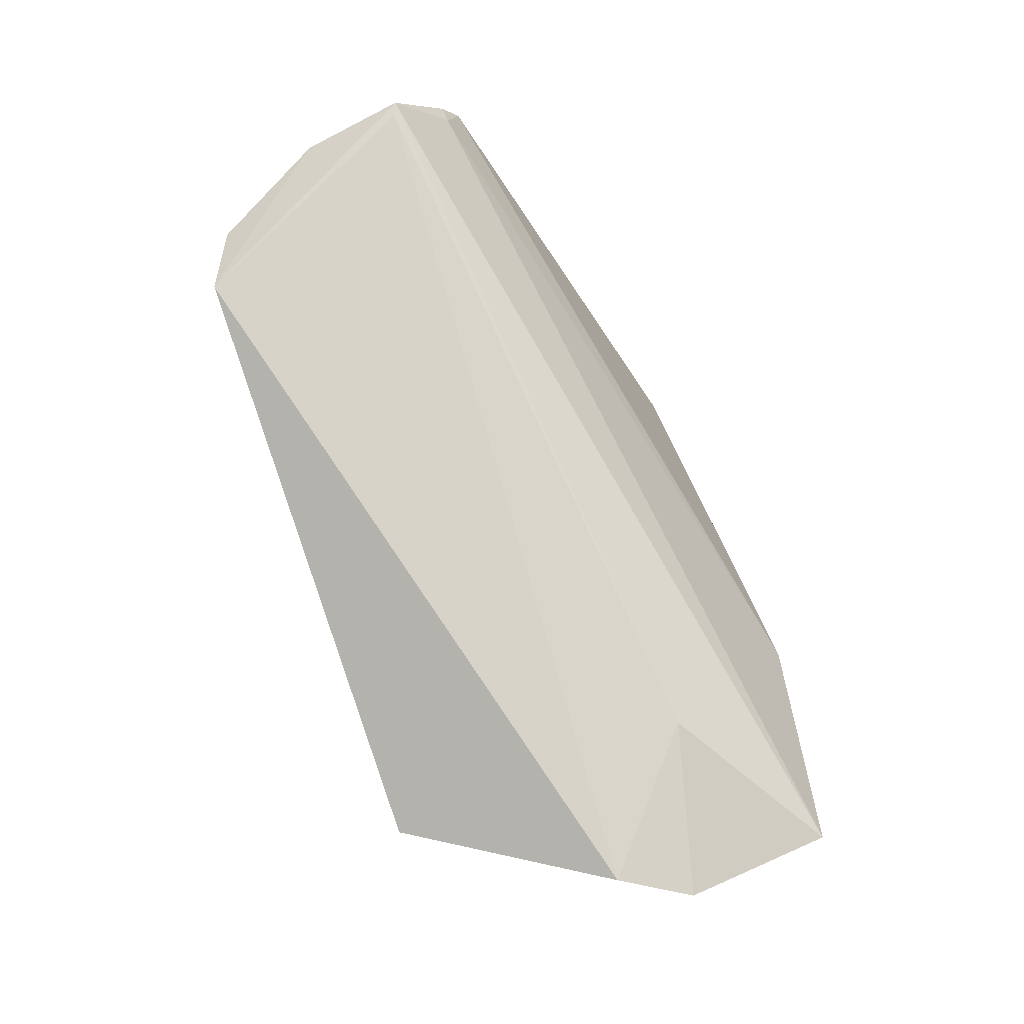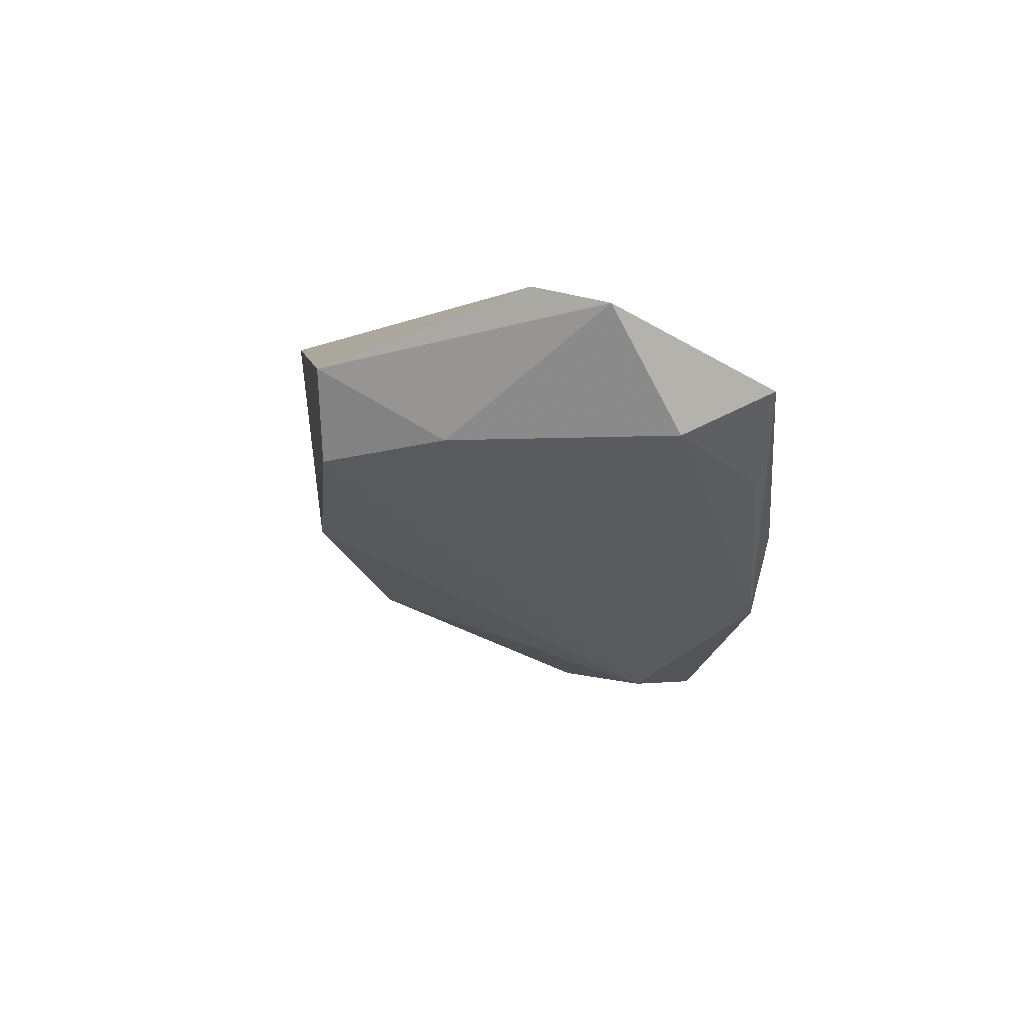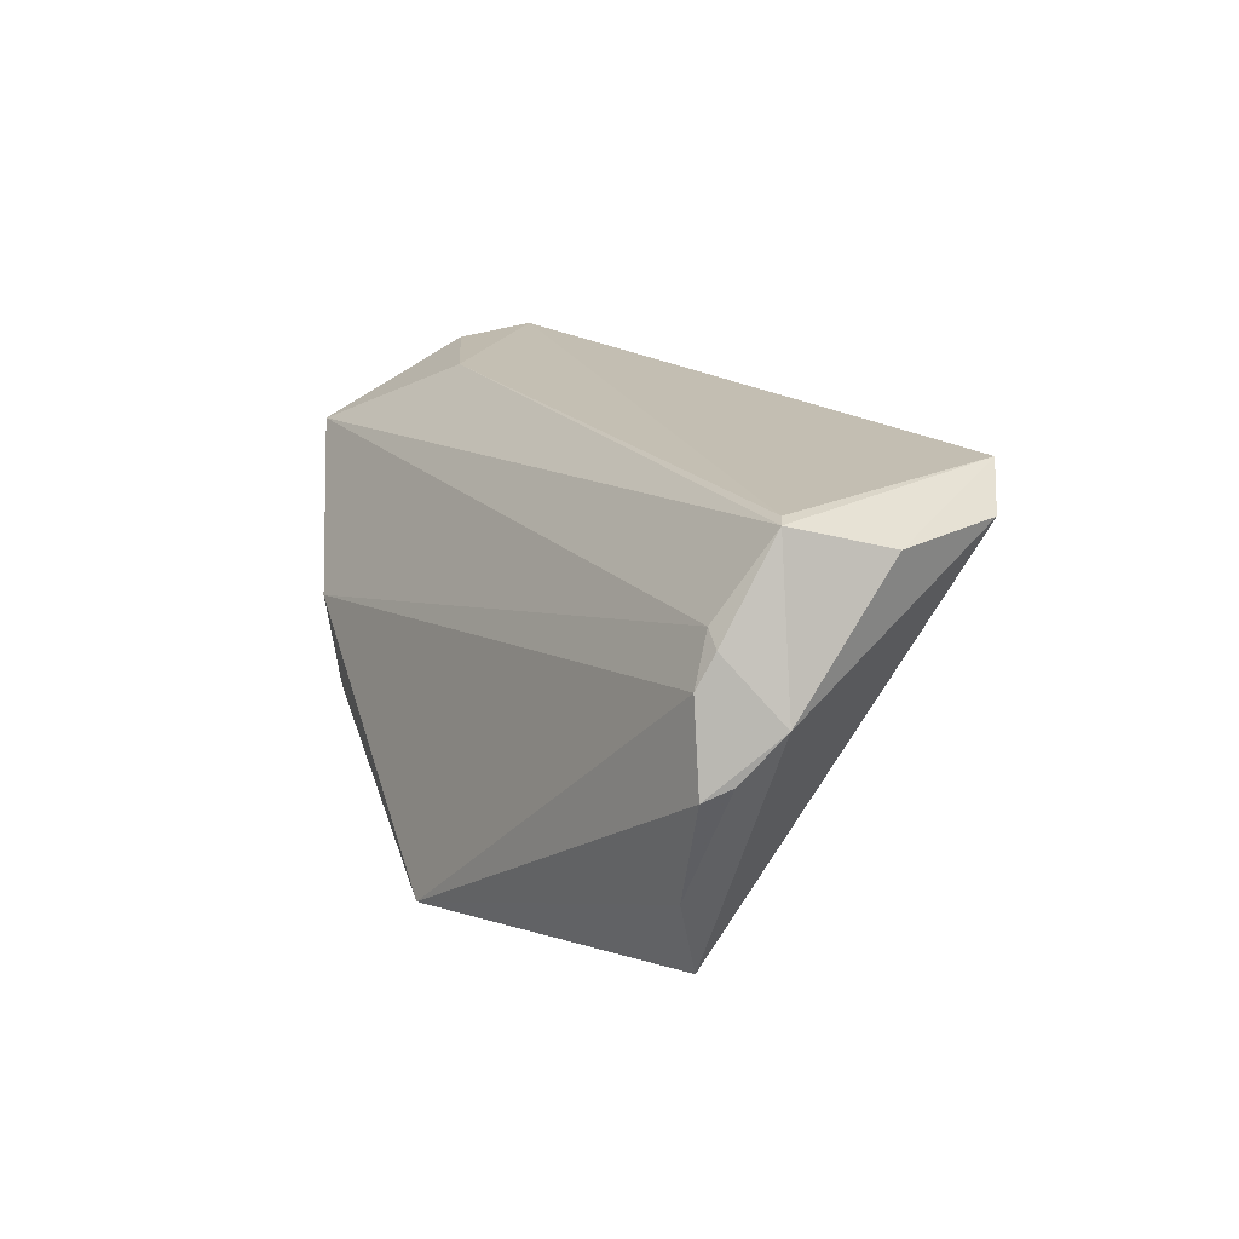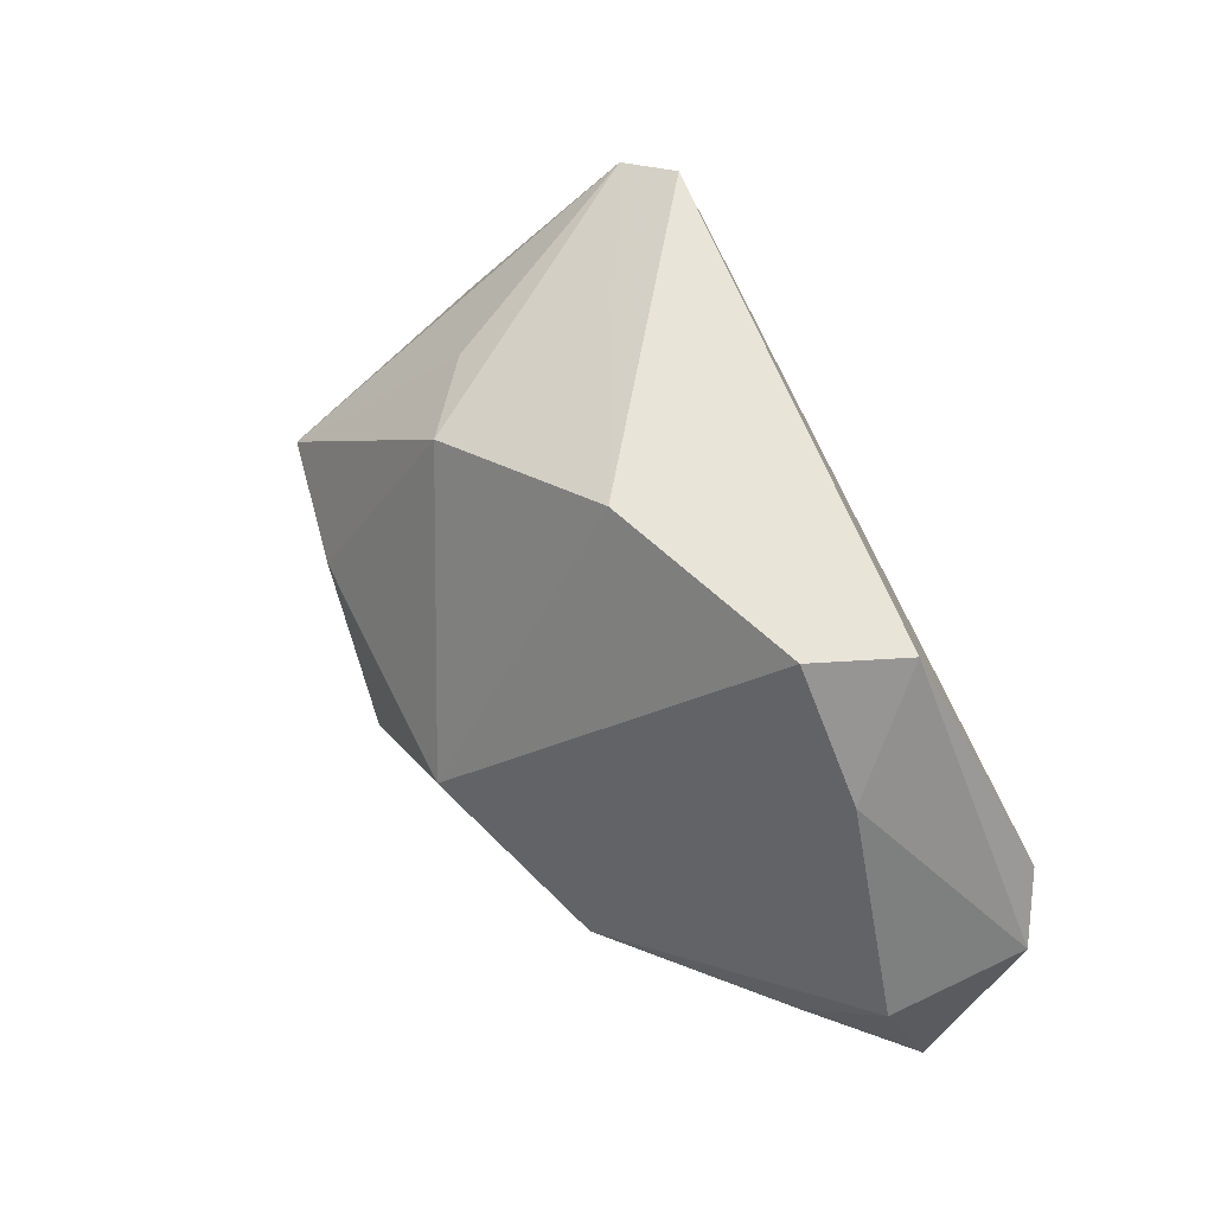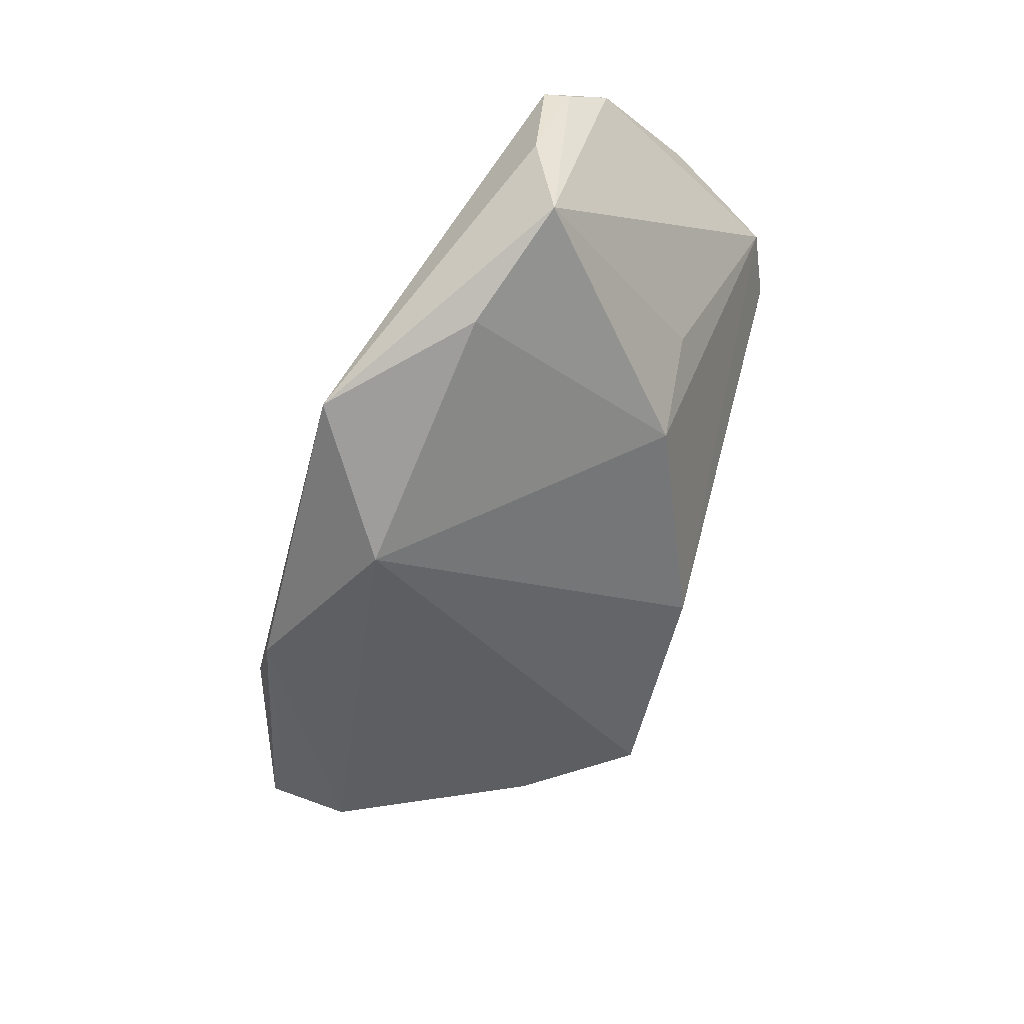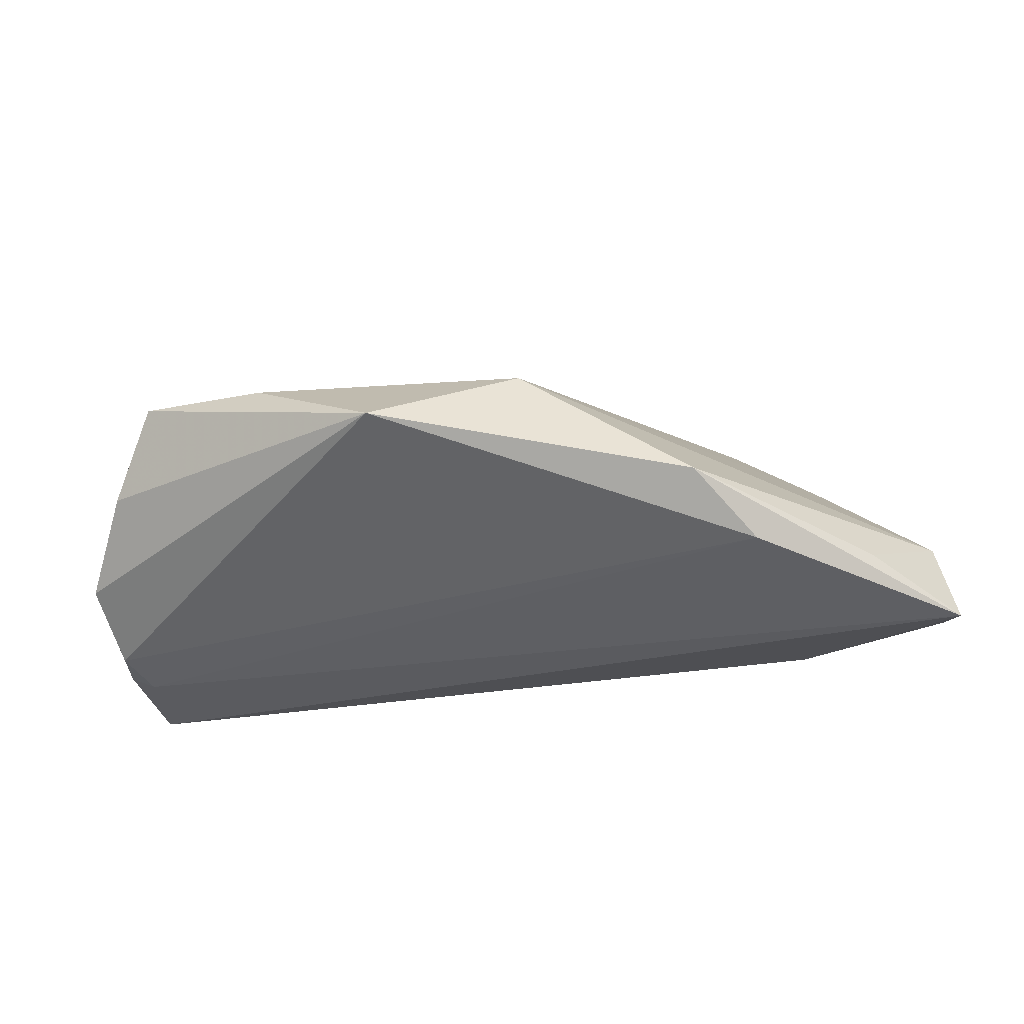
<metadata>
{"format":"obj","ext":"obj","renderer":"f3d","projection":"perspective","resolution":1024,"background":"white","views":[{"elev":76.9,"azim":-109.4,"up":"+Z"},{"elev":-0.0,"azim":-97.8,"up":"+Z"},{"elev":17.5,"azim":71.4,"up":"+Z"},{"elev":52.9,"azim":-114.2,"up":"+Y"},{"elev":-73.5,"azim":74.5,"up":"+Z"},{"elev":-69.7,"azim":-172.4,"up":"+Y"}]}
</metadata>
<code>
v 0.01245 -0.03055 -0.03207
v 0.04547 -0.007938 -0.0296
v 0.0526 -0.009725 0.01182
v -0.04366 0.03024 0.01313
v -0.04288 -0.009573 0.02017
v -0.007193 -0.01846 -0.03057
v 0.05329 -0.002357 0.02167
v -0.03863 0.02928 0.001485
v 0.05149 -0.01196 -0.01831
v 0.03522 0.03024 0.02208
v -0.06325 -0.024 0.009487
v 0.01762 0.01654 -0.01895
v -0.06193 -0.01264 0.004191
v 0.05738 -0.01221 -0.004895
v 0.02859 -0.01394 -0.03191
v -0.009709 0.02833 -0.007876
v 0.05255 0.01112 0.01776
v -0.06468 -0.003594 0.01969
v 0.05884 -0.003206 0.002171
v -0.03594 -0.0307 -0.008345
v 0.0513 -0.001579 0.02208
v 0.05795 -0.008632 -0.003432
v 0.02998 0.01597 -0.01064
v 0.05539 -0.009791 0.01014
v -0.04951 0.01462 0.003934
v -0.05179 -0.02447 -0.001276
v 0.05532 -0.01214 0.006061
v -0.02866 -0.03009 -0.01894
v -0.05959 0.005215 0.02208
v 0.04379 0.02632 0.01778
f 19 2 30
f 16 30 12
f 1 28 6
f 6 16 12
f 6 28 13
f 21 29 5
f 7 24 19
f 7 5 11
f 21 5 7
f 19 24 14
f 11 28 20
f 20 28 1
f 23 2 12
f 12 30 23
f 23 30 2
f 10 29 21
f 21 7 10
f 4 29 10
f 10 16 4
f 30 16 10
f 18 29 4
f 18 13 11
f 11 5 18
f 18 5 29
f 11 13 26
f 26 28 11
f 13 28 26
f 12 2 15
f 15 6 12
f 15 2 1
f 1 6 15
f 16 6 8
f 4 16 8
f 19 30 17
f 17 7 19
f 30 10 17
f 17 10 7
f 3 7 11
f 24 7 3
f 11 20 3
f 22 2 19
f 19 14 22
f 1 2 9
f 9 14 1
f 2 22 9
f 9 22 14
f 1 14 27
f 27 14 24
f 24 3 27
f 27 20 1
f 27 3 20
f 25 6 13
f 25 8 6
f 13 18 25
f 25 18 4
f 4 8 25

</code>
